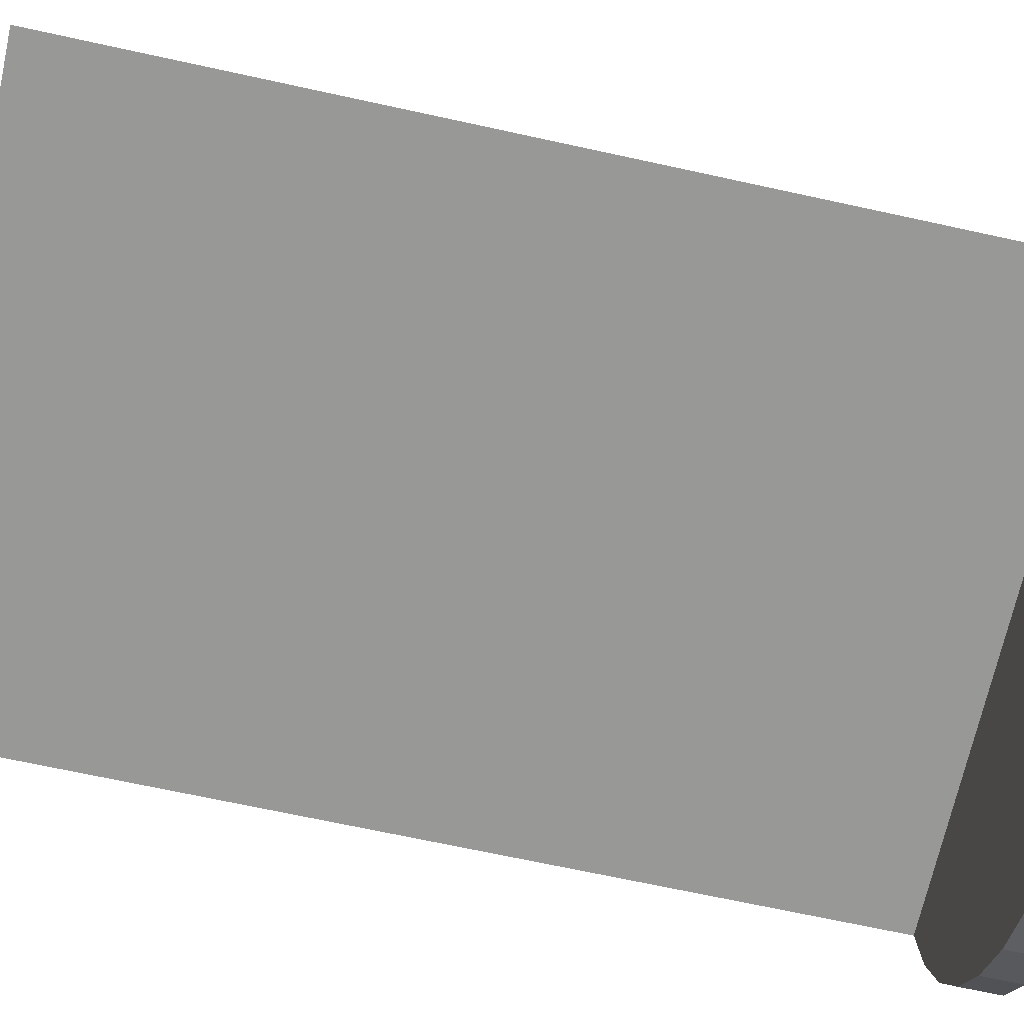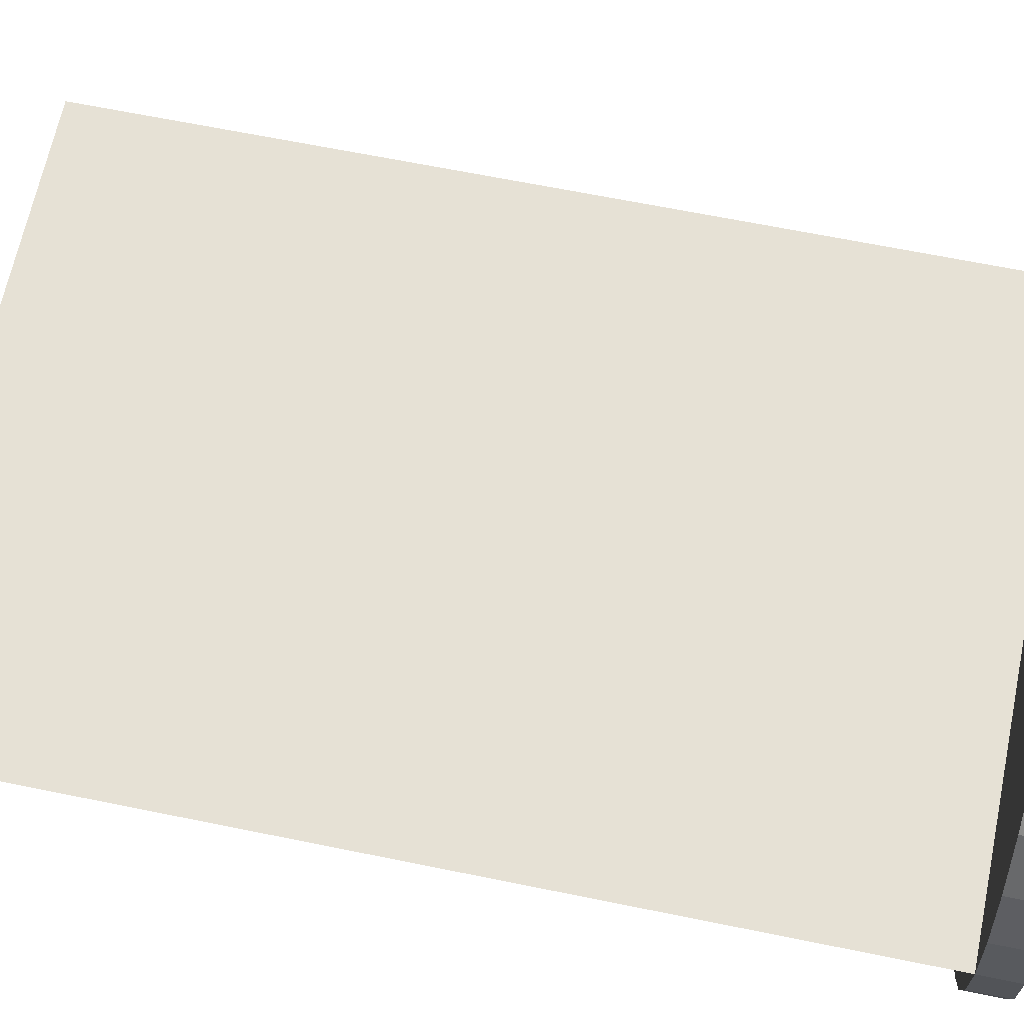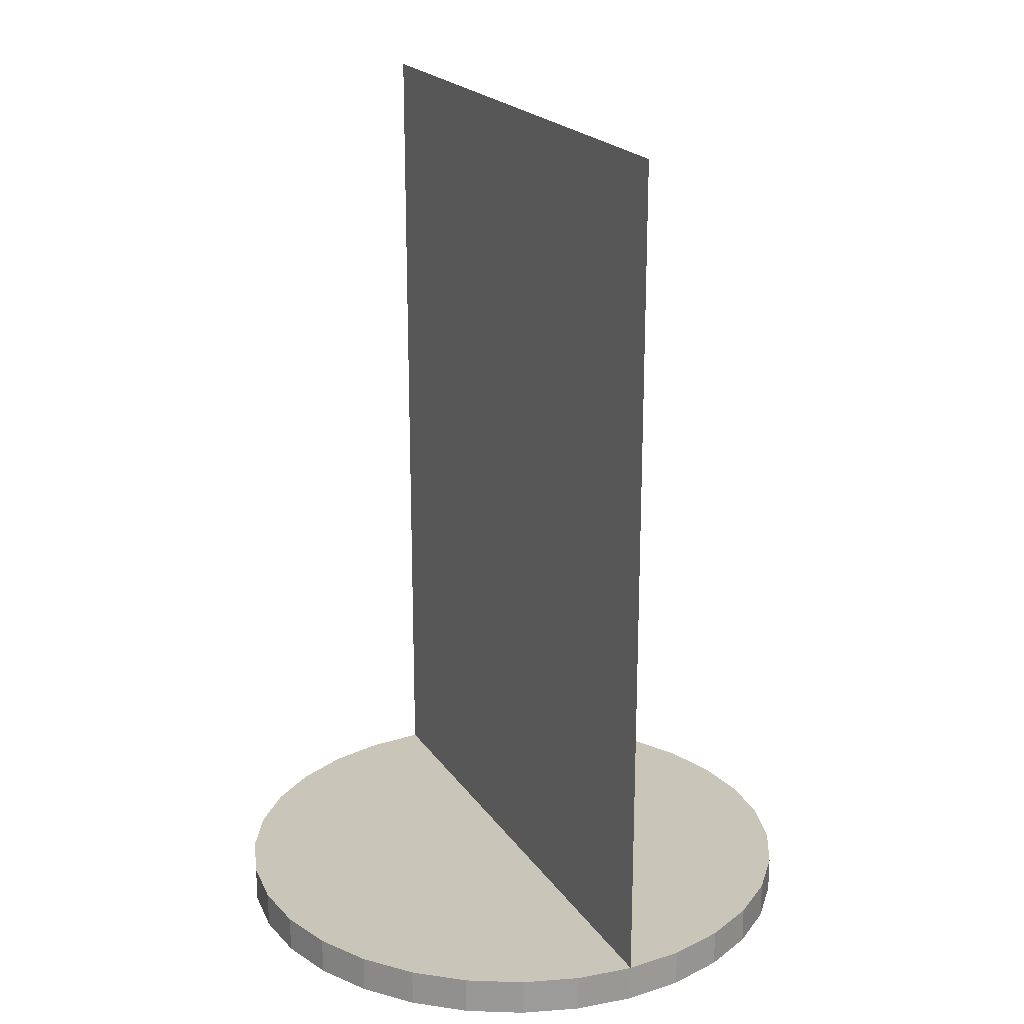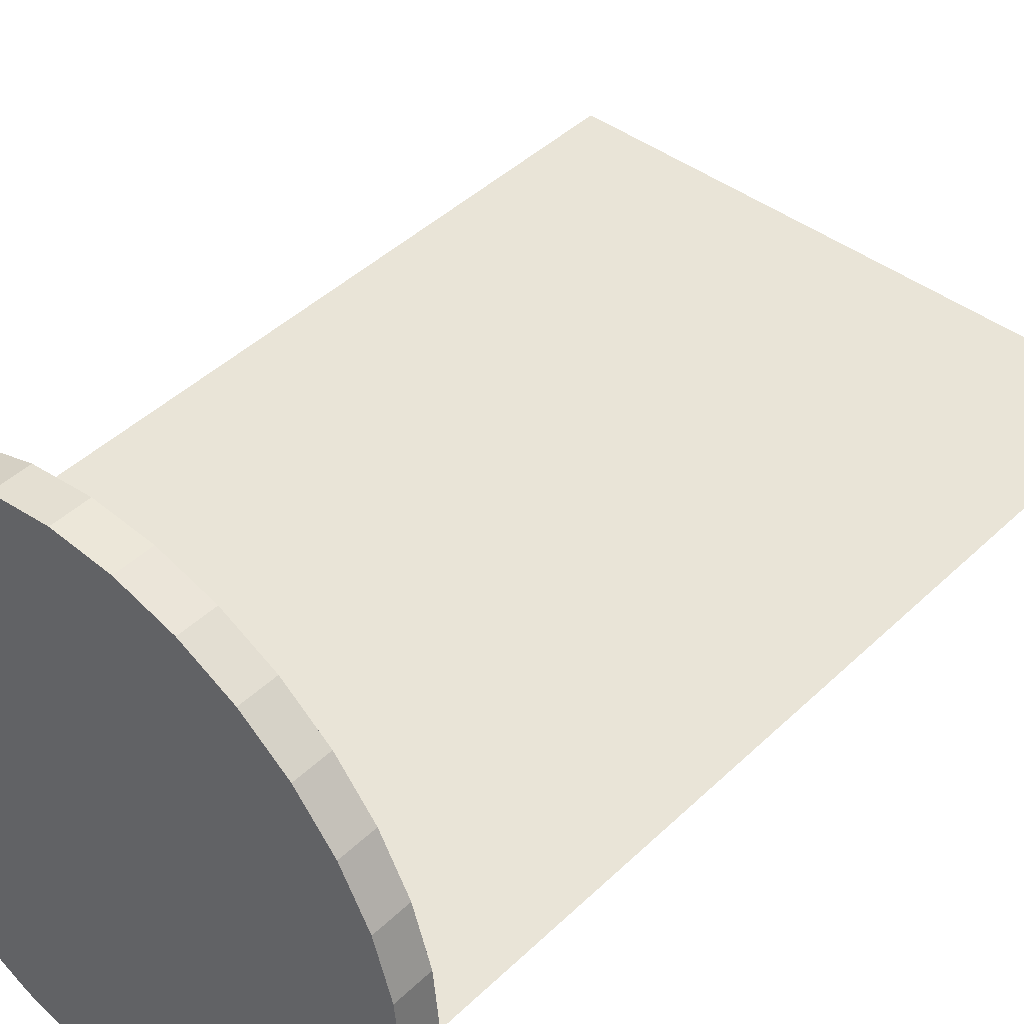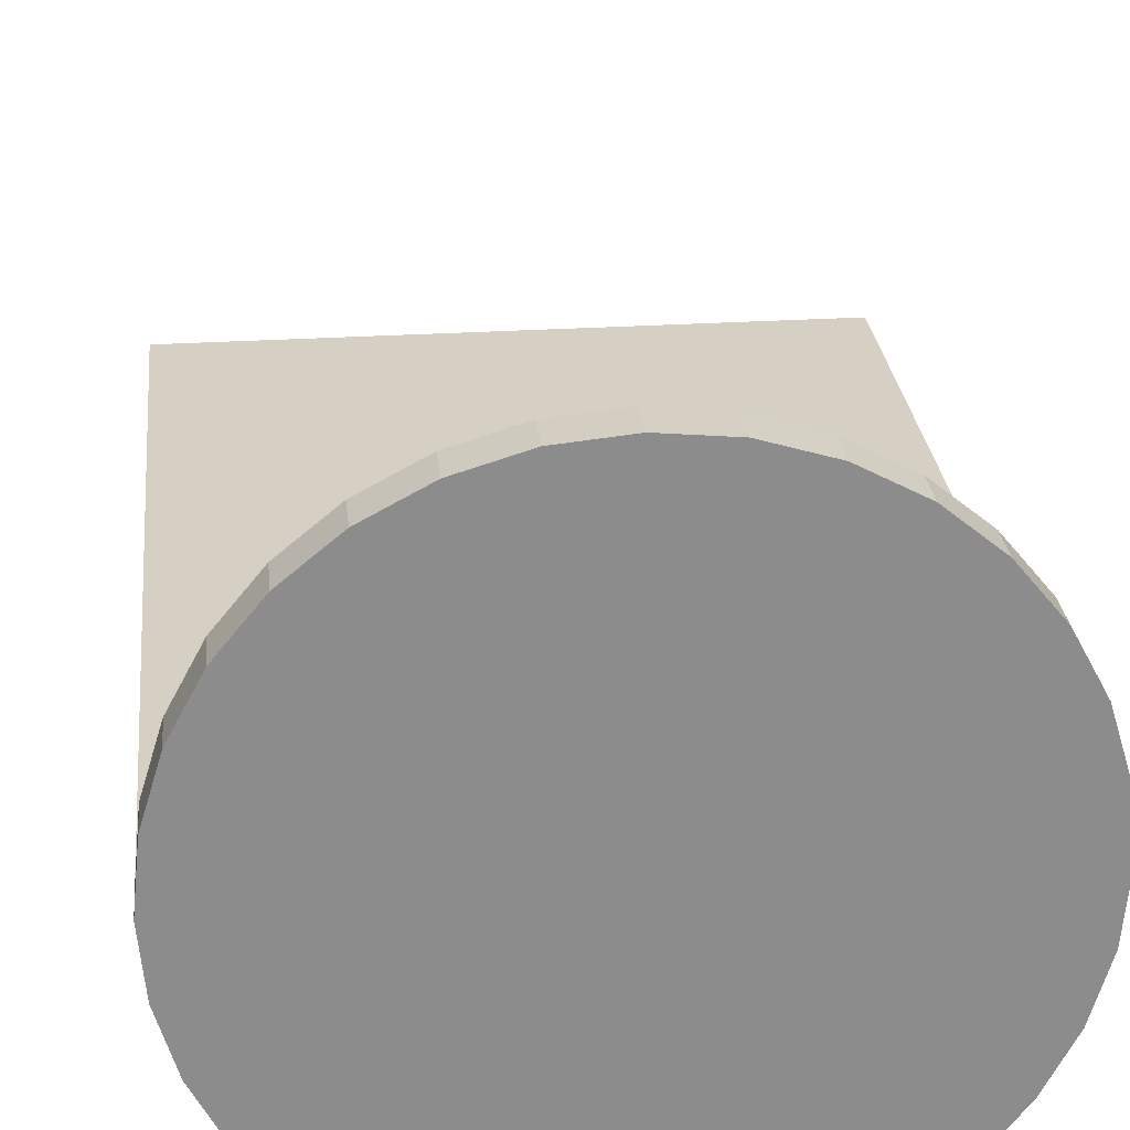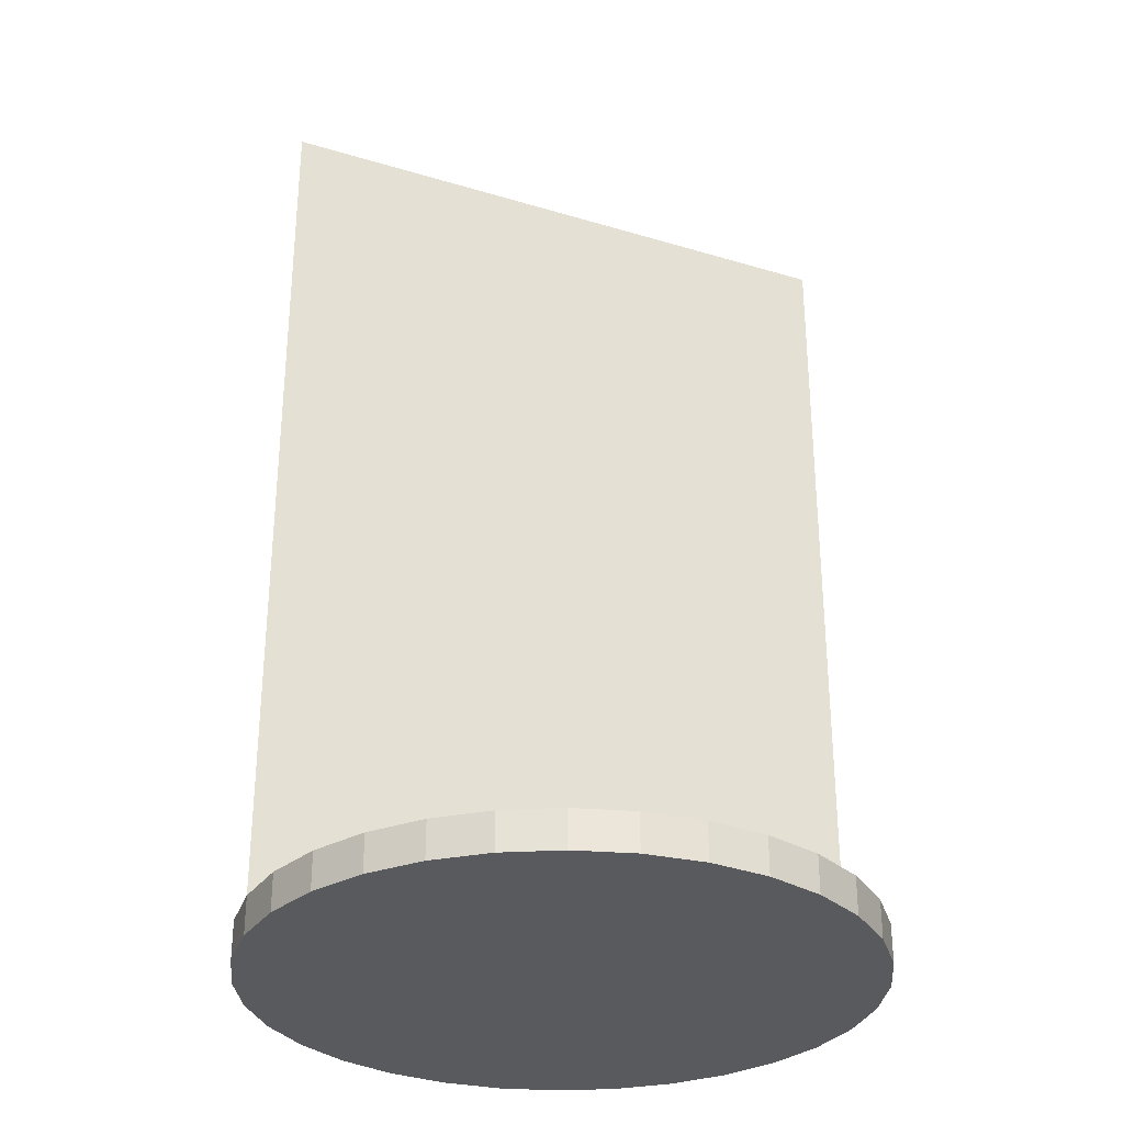
<metadata>
{"format":"obj","ext":"obj","renderer":"f3d","projection":"perspective","resolution":1024,"background":"white","views":[{"elev":-68.4,"azim":-102.4,"up":"+Z"},{"elev":64.5,"azim":-78.3,"up":"+Z"},{"elev":20.7,"azim":65.4,"up":"+Y"},{"elev":43.1,"azim":41.6,"up":"+Z"},{"elev":26.1,"azim":-5.8,"up":"+Z"},{"elev":-30.8,"azim":156.6,"up":"+Y"}]}
</metadata>
<code>
o Plane_Plane.002
v -0.463 1.283 -6e-06
v 0.4629 1.283 -6e-06
v -0.463 -0.03939 -6e-06
v 0.4629 -0.03939 -6e-06
v -0.463 1.283 -6e-06
v 0.4629 1.283 -6e-06
v -0.463 -0.03939 -6e-06
v 0.4629 -0.03939 -6e-06
v 1.3e-05 -0.09681 -0.463
v 1.3e-05 -0.0395 -0.463
v 0.09033 -0.09681 -0.4541
v 0.09033 -0.0395 -0.4541
v 0.1772 -0.09681 -0.4277
v 0.1772 -0.0395 -0.4277
v 0.2572 -0.09681 -0.3849
v 0.2572 -0.0395 -0.3849
v 0.3274 -0.09681 -0.3274
v 0.3274 -0.0395 -0.3274
v 0.385 -0.09681 -0.2572
v 0.385 -0.0395 -0.2572
v 0.4277 -0.09681 -0.1772
v 0.4277 -0.0395 -0.1772
v 0.4541 -0.09681 -0.09033
v 0.4541 -0.0395 -0.09033
v 0.463 -0.09681 -6e-06
v 0.463 -0.0395 -6e-06
v 0.4541 -0.09681 0.09031
v 0.4541 -0.0395 0.09031
v 0.4277 -0.09681 0.1772
v 0.4277 -0.0395 0.1772
v 0.385 -0.09681 0.2572
v 0.385 -0.0395 0.2572
v 0.3274 -0.09681 0.3274
v 0.3274 -0.0395 0.3274
v 0.2572 -0.09681 0.3849
v 0.2572 -0.0395 0.3849
v 0.1772 -0.09681 0.4277
v 0.1772 -0.0395 0.4277
v 0.09033 -0.09681 0.4541
v 0.09033 -0.0395 0.4541
v 1.3e-05 -0.09681 0.463
v 1.3e-05 -0.0395 0.463
v -0.09031 -0.09681 0.4541
v -0.09031 -0.0395 0.4541
v -0.1772 -0.09681 0.4277
v -0.1772 -0.0395 0.4277
v -0.2572 -0.09681 0.3849
v -0.2572 -0.0395 0.3849
v -0.3274 -0.09681 0.3274
v -0.3274 -0.0395 0.3274
v -0.3849 -0.09681 0.2572
v -0.3849 -0.0395 0.2572
v -0.4277 -0.09681 0.1772
v -0.4277 -0.0395 0.1772
v -0.4541 -0.09681 0.09031
v -0.4541 -0.0395 0.09031
v -0.463 -0.09681 -6e-06
v -0.463 -0.0395 -6e-06
v -0.4541 -0.09681 -0.09033
v -0.4541 -0.0395 -0.09033
v -0.4277 -0.09681 -0.1772
v -0.4277 -0.0395 -0.1772
v -0.3849 -0.09681 -0.2572
v -0.3849 -0.0395 -0.2572
v -0.3274 -0.09681 -0.3274
v -0.3274 -0.0395 -0.3274
v -0.2572 -0.09681 -0.3849
v -0.2572 -0.0395 -0.3849
v -0.1772 -0.09681 -0.4277
v -0.1772 -0.0395 -0.4277
v -0.09031 -0.09681 -0.4541
v -0.09031 -0.0395 -0.4541
f 1 2 4 3
f 5 7 8 6
f 10 11 9
f 12 13 11
f 14 15 13
f 16 17 15
f 18 19 17
f 20 21 19
f 22 23 21
f 24 25 23
f 26 27 25
f 28 29 27
f 30 31 29
f 32 33 31
f 34 35 33
f 36 37 35
f 38 39 37
f 40 41 39
f 42 43 41
f 44 45 43
f 46 47 45
f 48 49 47
f 50 51 49
f 52 53 51
f 54 55 53
f 56 57 55
f 58 59 57
f 60 61 59
f 62 63 61
f 64 65 63
f 66 67 65
f 68 69 67
f 46 22 14
f 70 71 69
f 72 9 71
f 39 63 71
f 10 12 11
f 12 14 13
f 14 16 15
f 16 18 17
f 18 20 19
f 20 22 21
f 22 24 23
f 24 26 25
f 26 28 27
f 28 30 29
f 30 32 31
f 32 34 33
f 34 36 35
f 36 38 37
f 38 40 39
f 40 42 41
f 42 44 43
f 44 46 45
f 46 48 47
f 48 50 49
f 50 52 51
f 52 54 53
f 54 56 55
f 56 58 57
f 58 60 59
f 60 62 61
f 62 64 63
f 64 66 65
f 66 68 67
f 68 70 69
f 14 12 70
f 10 72 70
f 70 68 66
f 66 64 70
f 62 60 58
f 58 56 54
f 54 52 50
f 50 48 54
f 46 44 42
f 42 40 46
f 38 36 30
f 34 32 30
f 30 28 26
f 26 24 30
f 22 20 18
f 18 16 14
f 12 10 70
f 70 64 62
f 62 58 46
f 54 48 46
f 46 40 38
f 36 34 30
f 30 24 22
f 22 18 14
f 14 70 62
f 58 54 46
f 46 38 30
f 30 22 46
f 14 62 46
f 70 72 71
f 72 10 9
f 71 9 11
f 11 13 15
f 15 17 23
f 19 21 23
f 23 25 27
f 27 29 31
f 31 33 35
f 35 37 39
f 39 41 43
f 43 45 39
f 47 49 51
f 51 53 47
f 55 57 63
f 59 61 63
f 63 65 67
f 67 69 63
f 71 11 23
f 17 19 23
f 23 27 31
f 31 35 23
f 39 45 47
f 47 53 55
f 57 59 63
f 63 69 71
f 11 15 23
f 23 35 39
f 39 47 55
f 55 63 39
f 71 23 39

</code>
